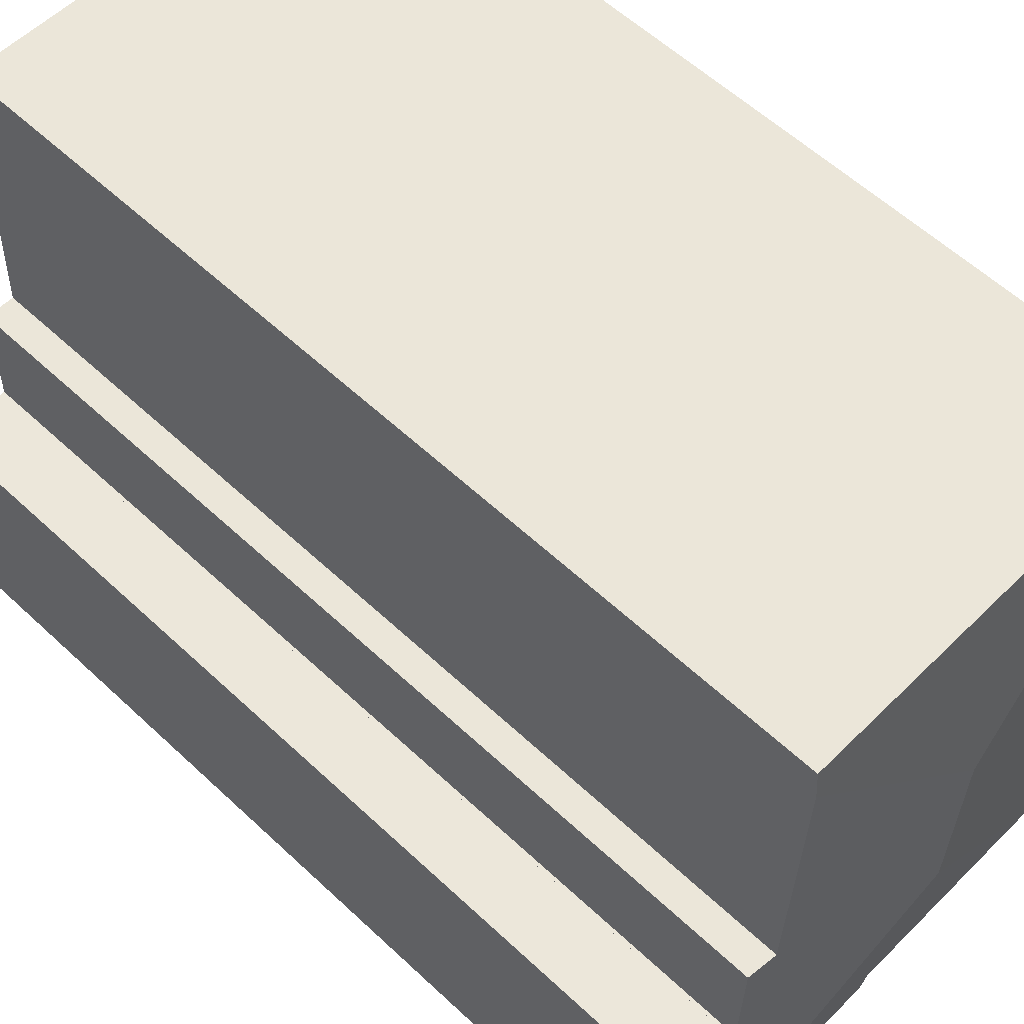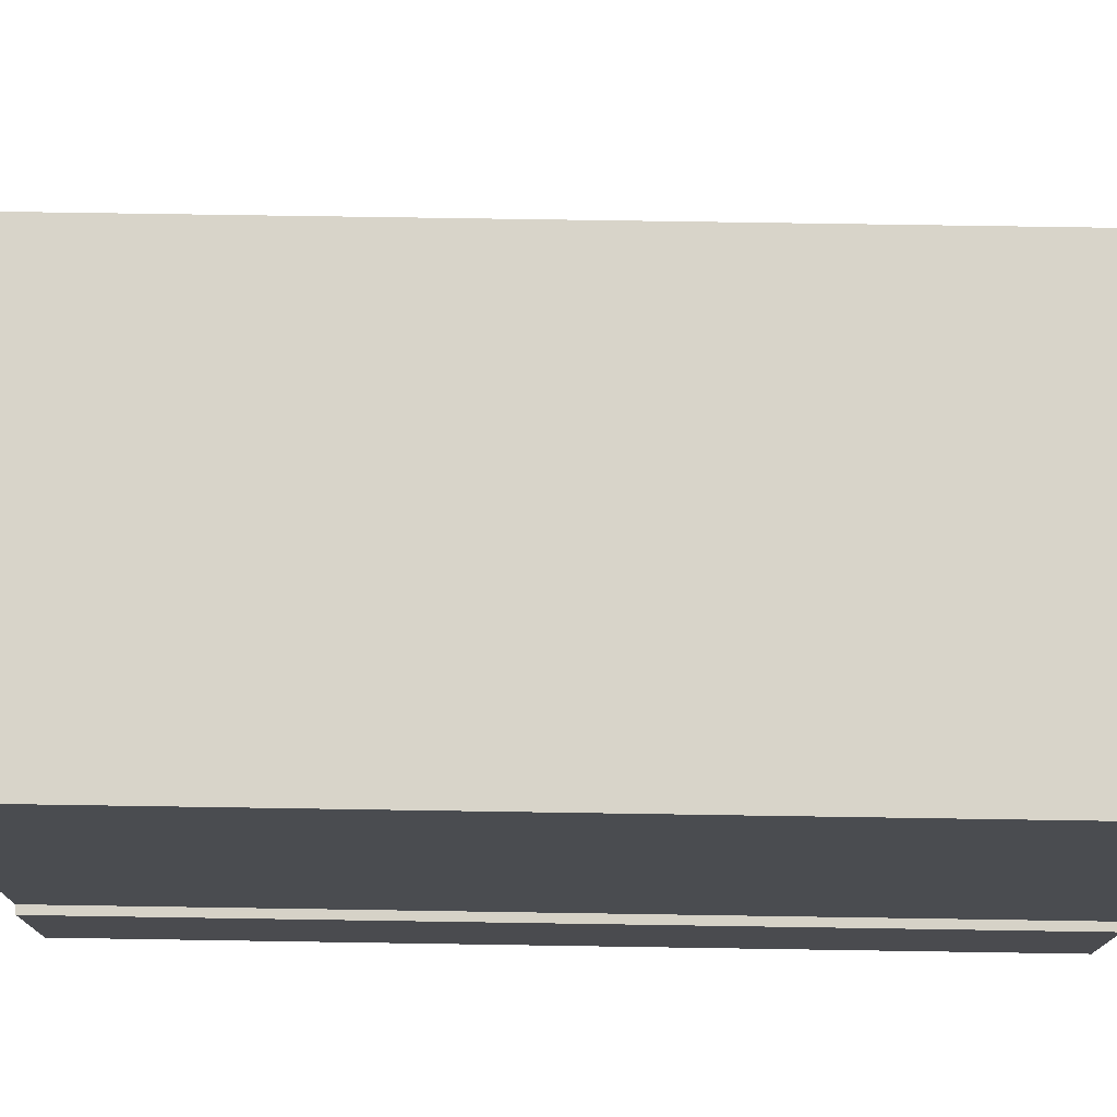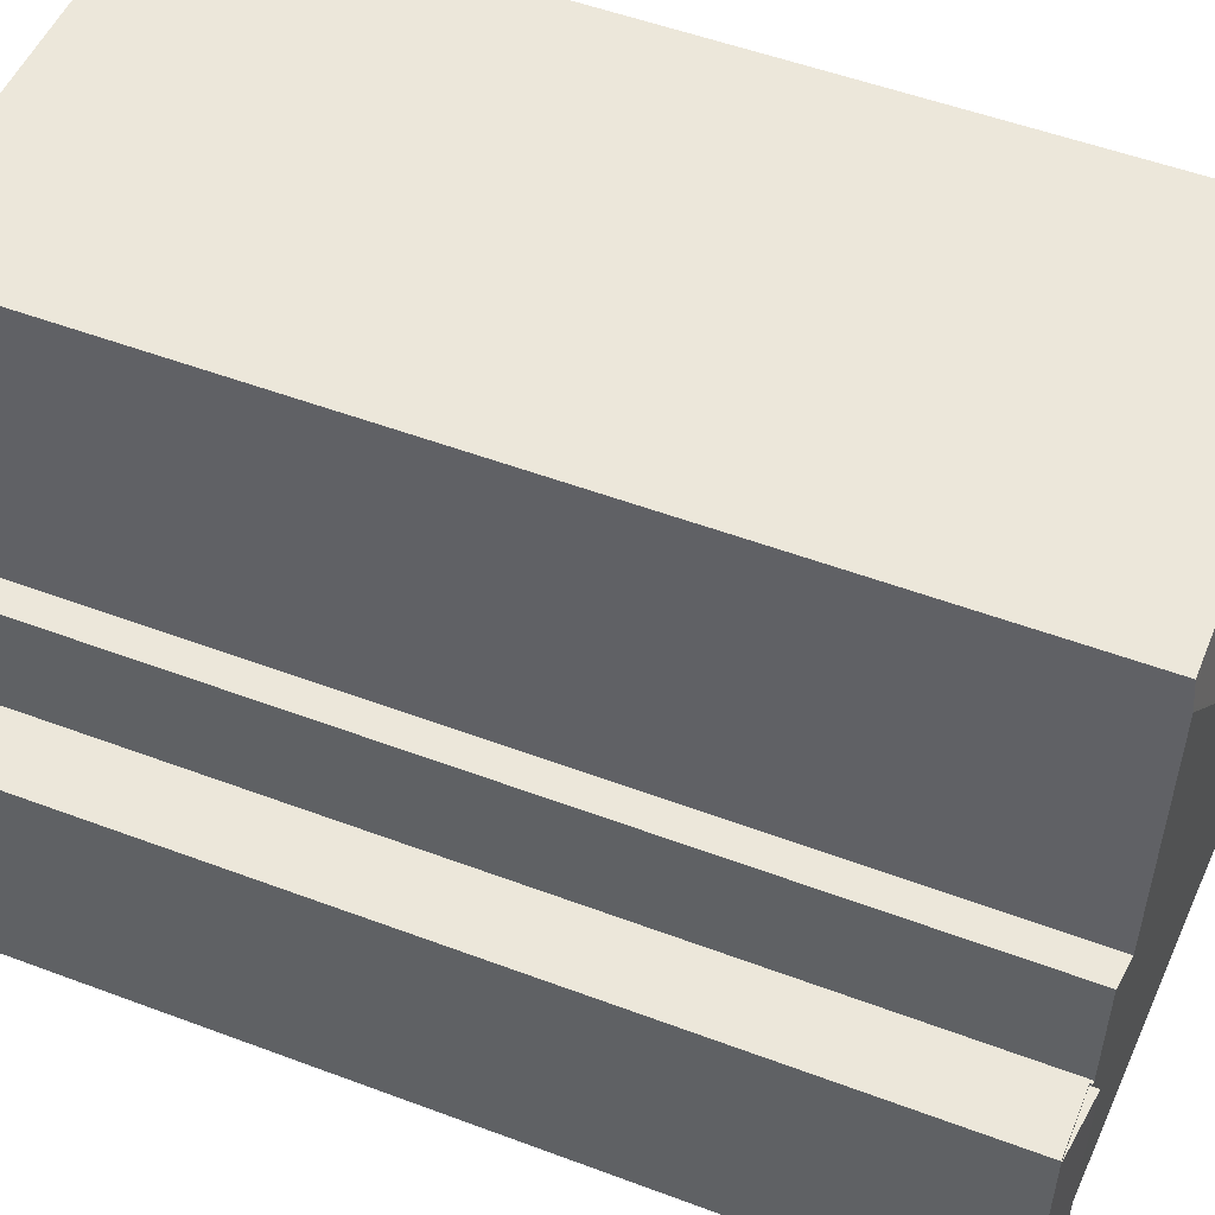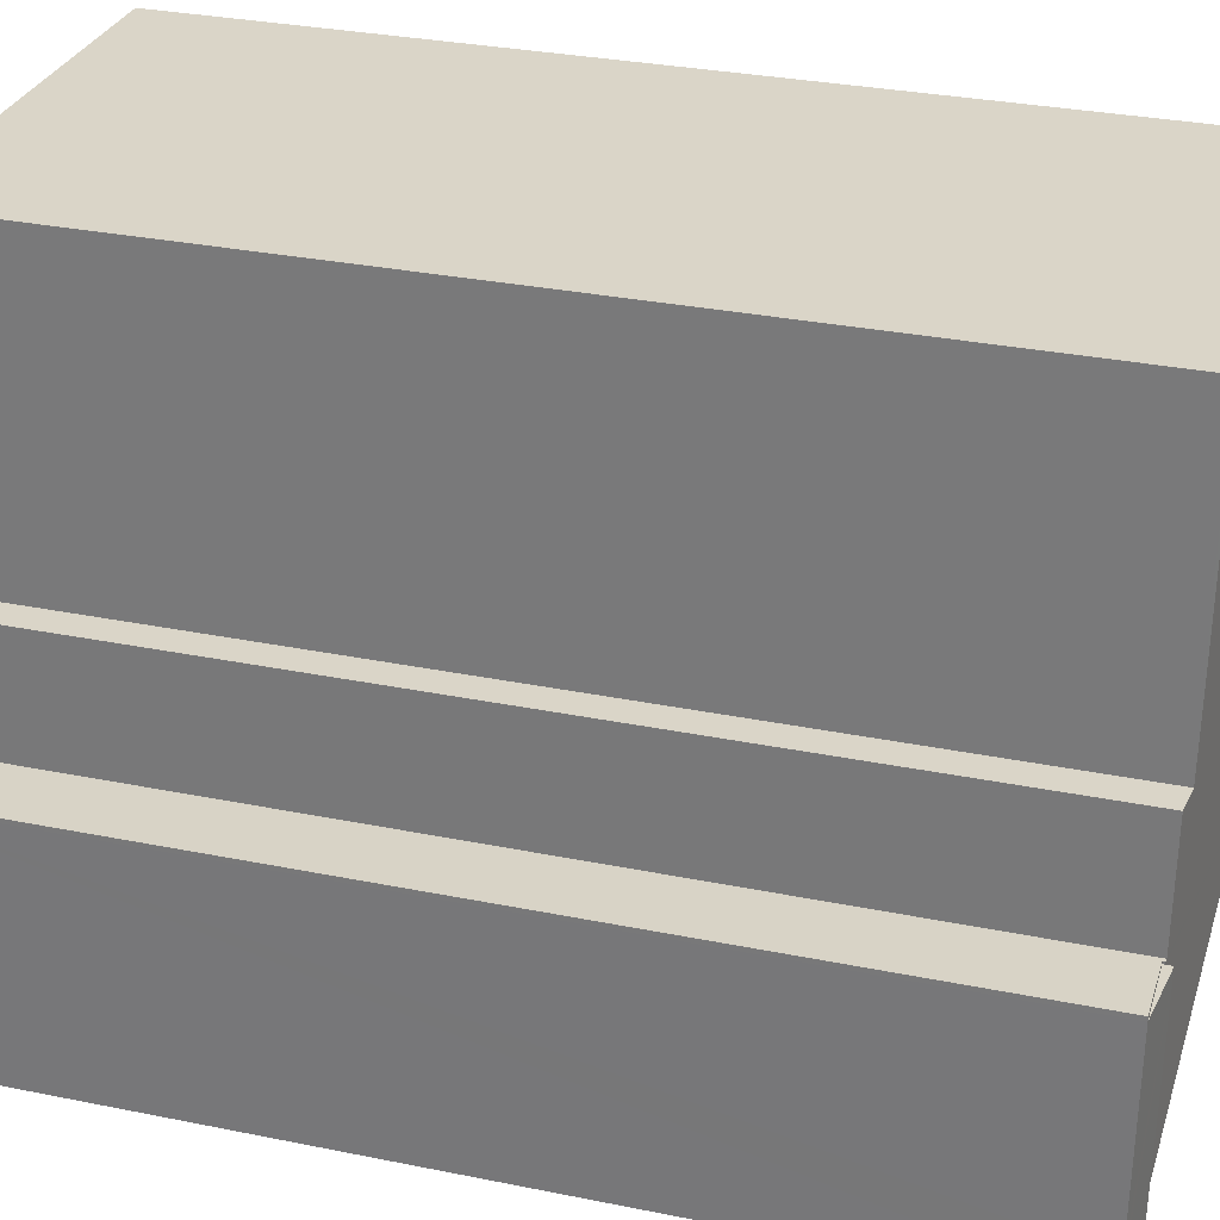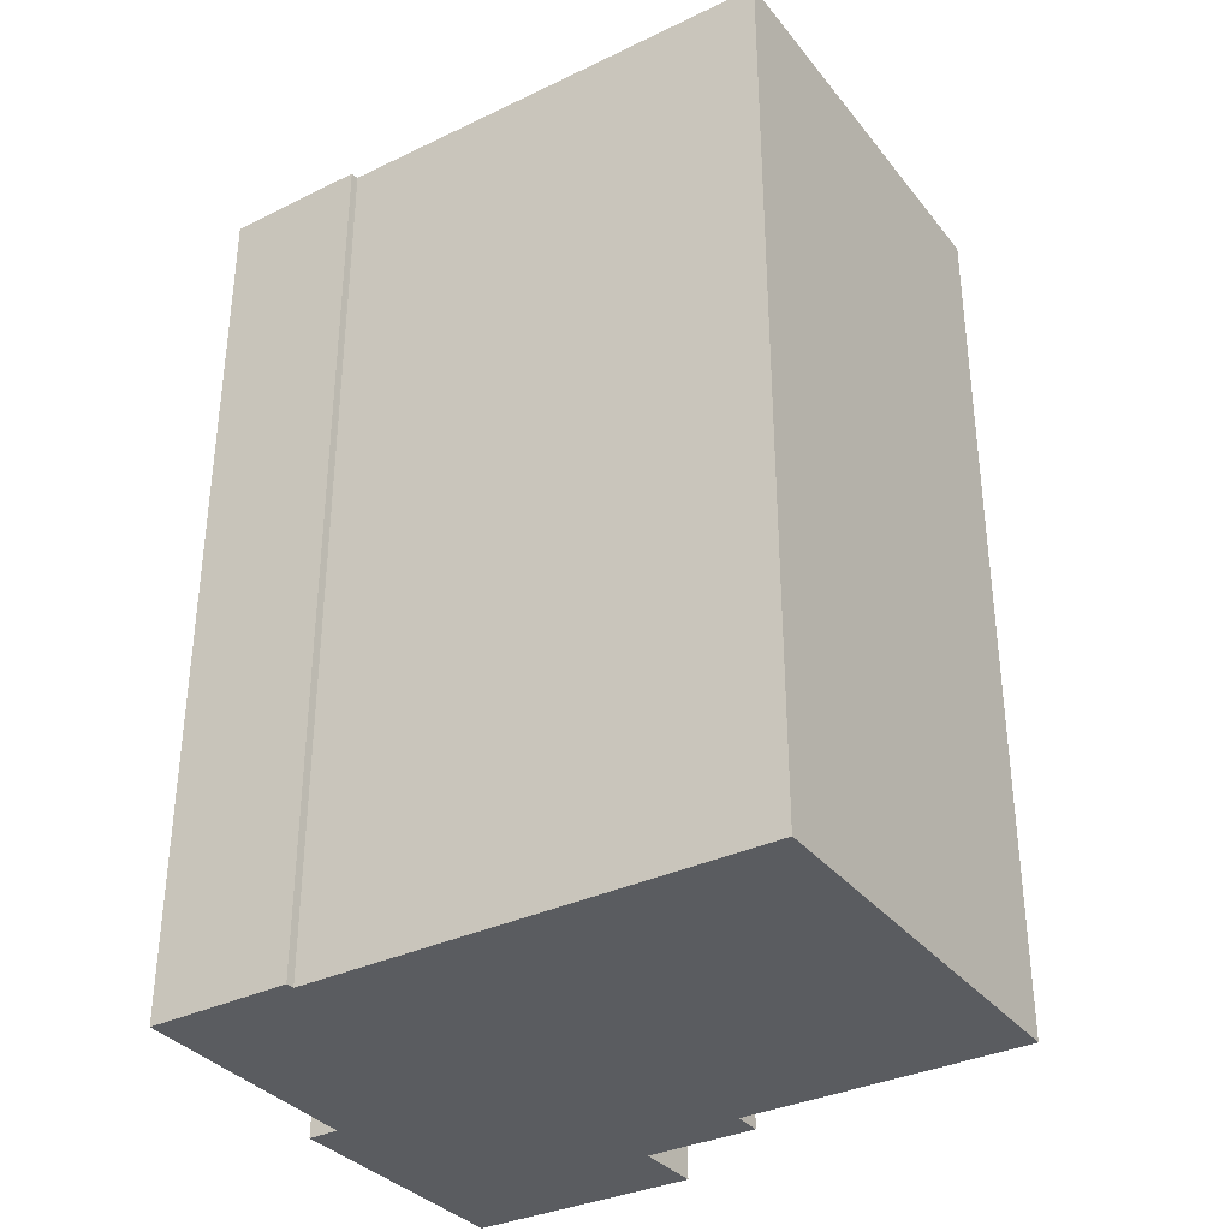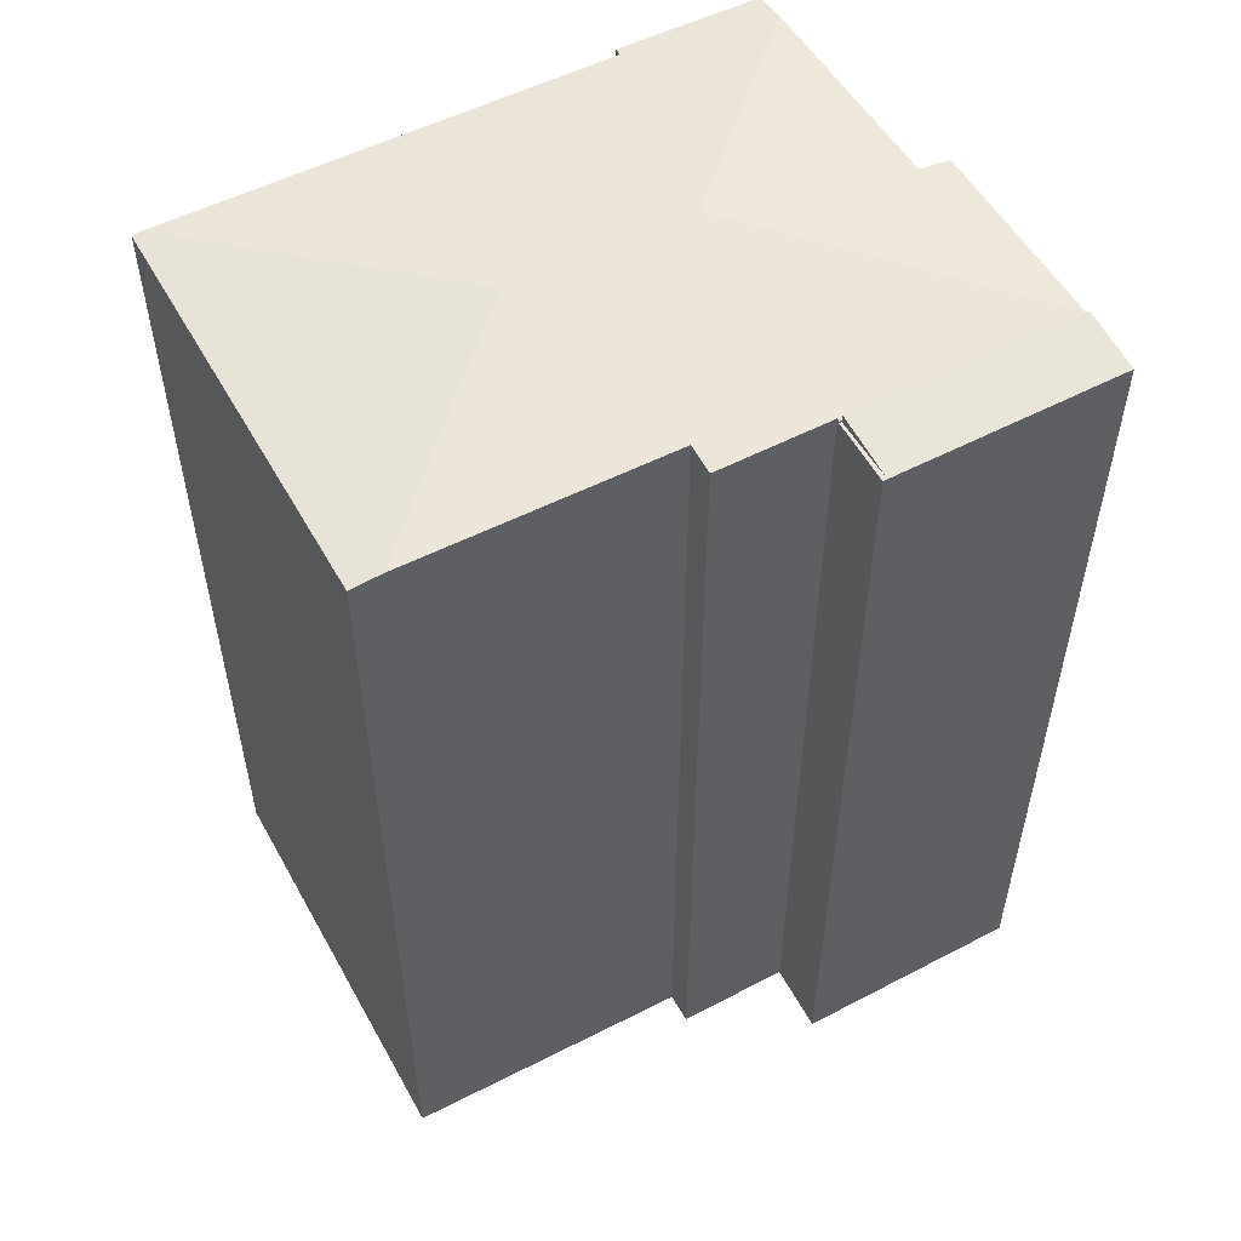
<metadata>
{"format":"obj","ext":"obj","renderer":"f3d","projection":"perspective","resolution":1024,"background":"white","views":[{"elev":58.3,"azim":134.0,"up":"+Z"},{"elev":73.3,"azim":-89.1,"up":"+Z"},{"elev":52.5,"azim":112.0,"up":"+Z"},{"elev":30.9,"azim":106.2,"up":"+Z"},{"elev":-34.3,"azim":-59.1,"up":"+Y"},{"elev":53.6,"azim":59.4,"up":"+Y"}]}
</metadata>
<code>
v  18.92 36.52 -15.99
v  21.83 36.21 -25.31
v  19.25 36.52 -25.41
v  21.8 36.21 -23.86
v  21.59 36.21 -15.91
v  21.59 9.743e-16 -15.91
v  21.83 1.55e-15 -25.31
v  21.8 1.461e-15 -23.86
v  19.25 1.556e-15 -25.41
v  18.92 9.789e-16 -15.99
v  0.252 36.29 -18.69
v  1.847 36.44 -24.59
v  0.509 36.3 -24.61
v  0.495 36.32 -18.67
v  0.598 36.33 -18.66
v  9.503 37.27 -16.44
v  0.529 36.33 -16.5
v  0.293 36.33 -9.144
v  9.497 37.27 -16.25
v  9.245 37.27 -9.022
v  0.146 36.33 -4.569
v  0.013 36.34 -0.397
v  17 36.29 0.565
v  0 36.29 2.222e-15
v  17.04 36.4 -0.482
v  17.05 36.42 -0.667
v  19.07 36.3 -25.42
v  18.92 36.28 -15.99
v  19.25 36.28 -25.41
v  18.91 36.28 -15.88
v  18.78 36.3 -15.89
v  18.65 36.29 -11.24
v  17.45 36.42 -11.27
v  10.9 36.43 -24.43
v  10.97 36.29 -25.72
v  10.9 1.496e-15 -24.43
v  0.509 1.507e-15 -24.61
v  1.847 1.506e-15 -24.59
v  10.97 1.575e-15 -25.72
v  19.07 1.556e-15 -25.42
v  0.252 1.145e-15 -18.69
v  0.598 1.143e-15 -18.66
v  0.529 1.011e-15 -16.5
v  0.013 2.431e-17 -0.397
v  0 0 0
v  0.293 5.599e-16 -9.144
v  0.146 2.798e-16 -4.569
v  0.495 1.143e-15 -18.67
v  17 -3.46e-17 0.565
v  17.45 6.901e-16 -11.27
v  18.65 6.88e-16 -11.24
v  18.78 9.729e-16 -15.89
v  18.91 9.724e-16 -15.88
v  17.05 4.084e-17 -0.667
v  17.04 2.951e-17 -0.482
v  18.91 36.2 -15.88
v  18.92 36.2 -15.99
v  21.59 36.2 -15.74
v  21.59 9.636e-16 -15.74
g defaultobject
f 1 2 3
f 2 1 4
f 4 1 5
f 6 4 5
f 4 6 2
f 2 6 7
f 7 6 8
f 2 9 3
f 9 2 7
f 3 10 1
f 10 3 9
f 10 5 1
f 5 10 6
f 8 9 7
f 9 8 10
f 10 8 6
f 11 12 13
f 12 11 14
f 12 14 15
f 12 15 16
f 16 15 17
f 16 17 18
f 16 18 19
f 19 18 20
f 20 18 21
f 20 21 22
f 23 22 24
f 22 23 20
f 20 23 25
f 20 25 26
f 27 28 29
f 28 27 16
f 28 16 30
f 30 16 31
f 31 16 32
f 32 16 33
f 33 16 19
f 33 19 20
f 33 20 26
f 27 34 16
f 34 27 35
f 16 34 12
f 36 12 34
f 12 36 13
f 13 36 37
f 37 36 38
f 29 35 27
f 35 29 9
f 35 9 39
f 39 9 40
f 37 11 13
f 11 37 41
f 42 17 15
f 17 42 18
f 18 42 21
f 21 42 22
f 22 42 24
f 24 42 43
f 24 43 44
f 24 44 45
f 44 43 46
f 44 46 47
f 35 36 34
f 36 35 39
f 14 42 15
f 42 14 11
f 42 11 41
f 42 41 48
f 45 23 24
f 23 45 49
f 50 32 33
f 32 50 51
f 52 30 31
f 30 52 53
f 25 33 26
f 33 25 23
f 33 23 49
f 33 49 54
f 33 54 50
f 54 49 55
f 32 52 31
f 52 32 51
f 53 28 30
f 28 53 29
f 29 53 9
f 9 53 10
f 49 43 42
f 43 49 44
f 44 49 45
f 43 44 46
f 46 44 47
f 10 40 9
f 40 10 39
f 39 10 36
f 36 10 53
f 36 53 52
f 36 52 51
f 36 51 38
f 38 51 50
f 38 50 54
f 38 54 37
f 37 54 42
f 37 42 48
f 37 48 41
f 42 54 55
f 42 55 49
f 56 5 57
f 58 5 56
f 53 58 56
f 58 53 59
f 58 6 5
f 6 58 59
f 6 57 5
f 57 6 10
f 10 56 57
f 56 10 53
f 53 6 59
f 6 53 10

</code>
